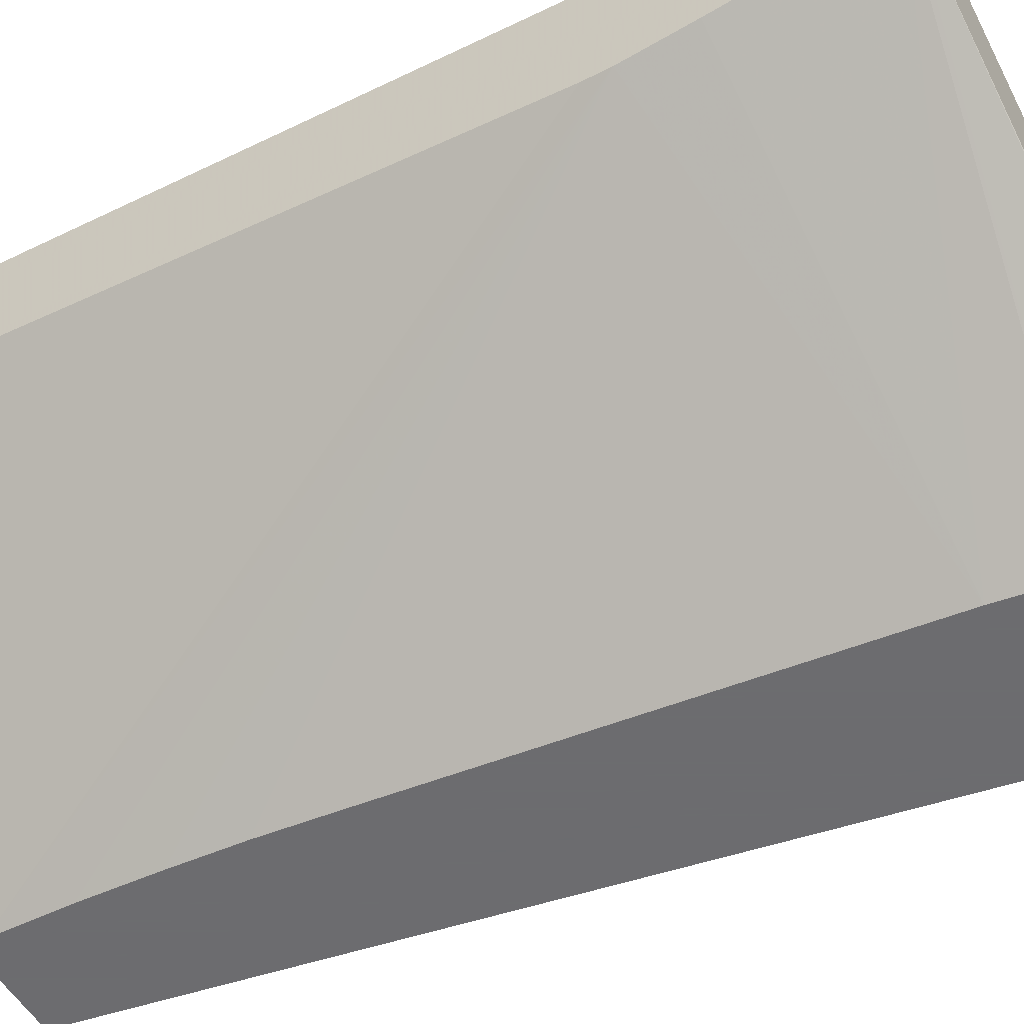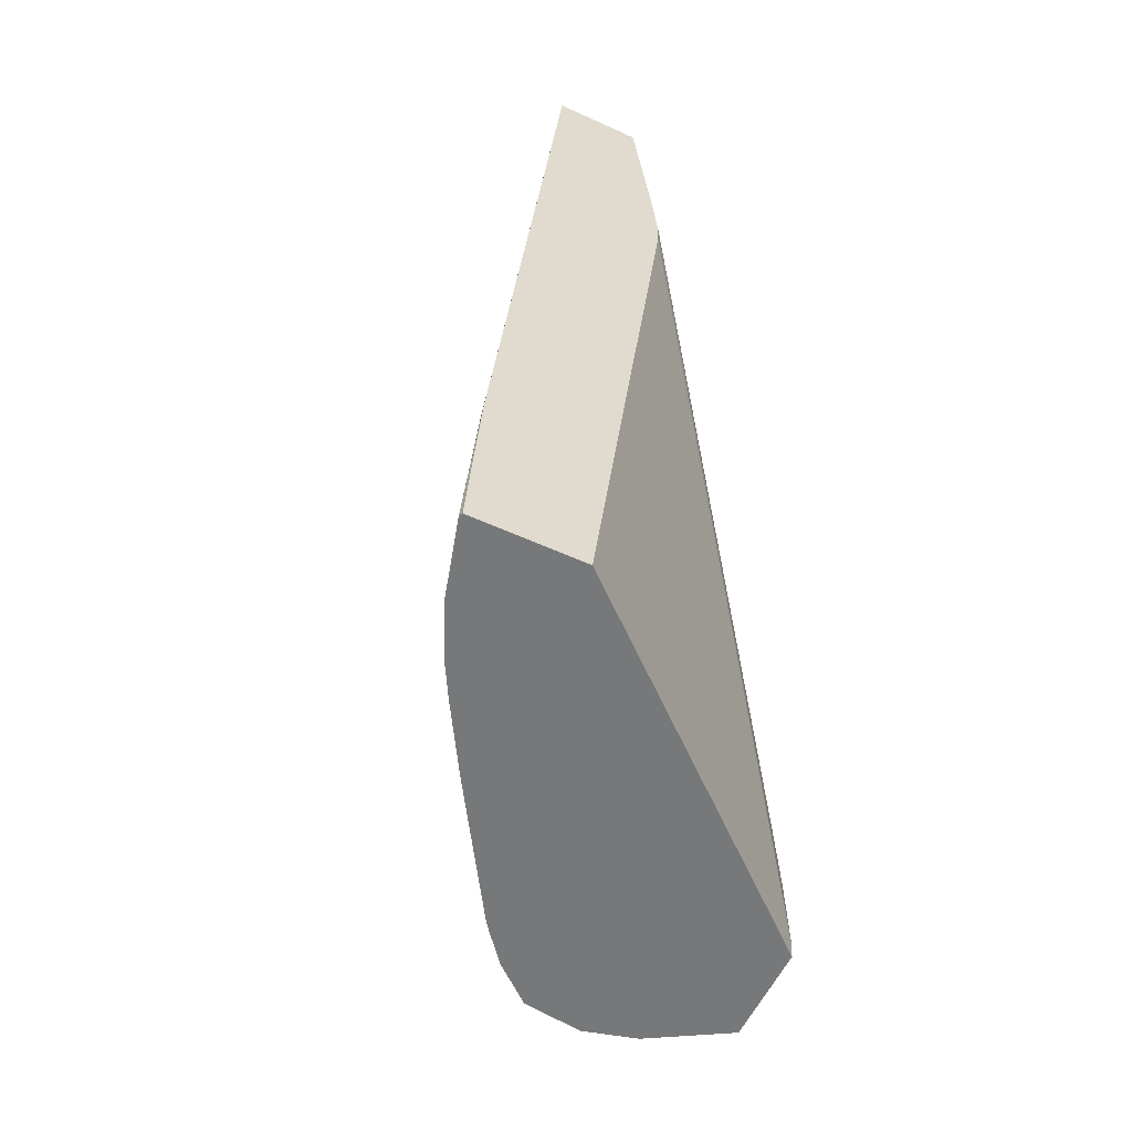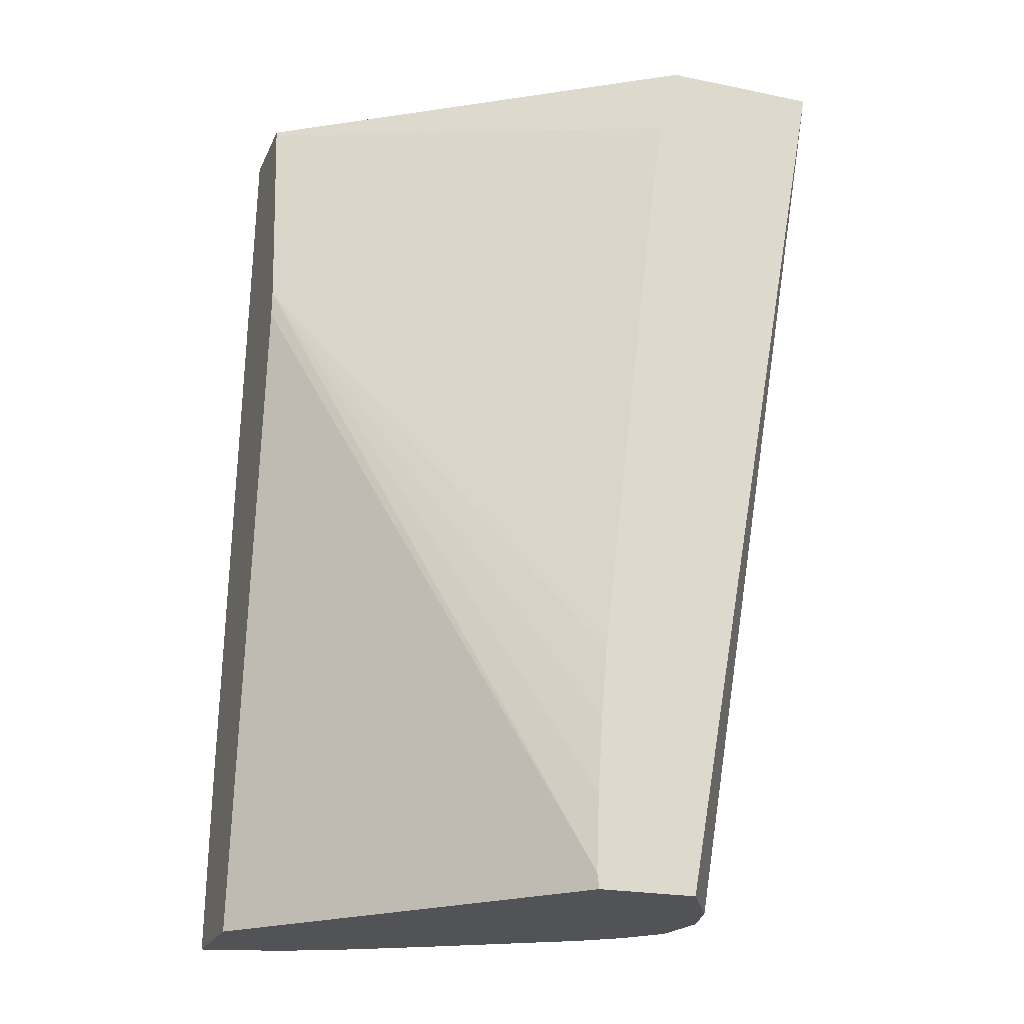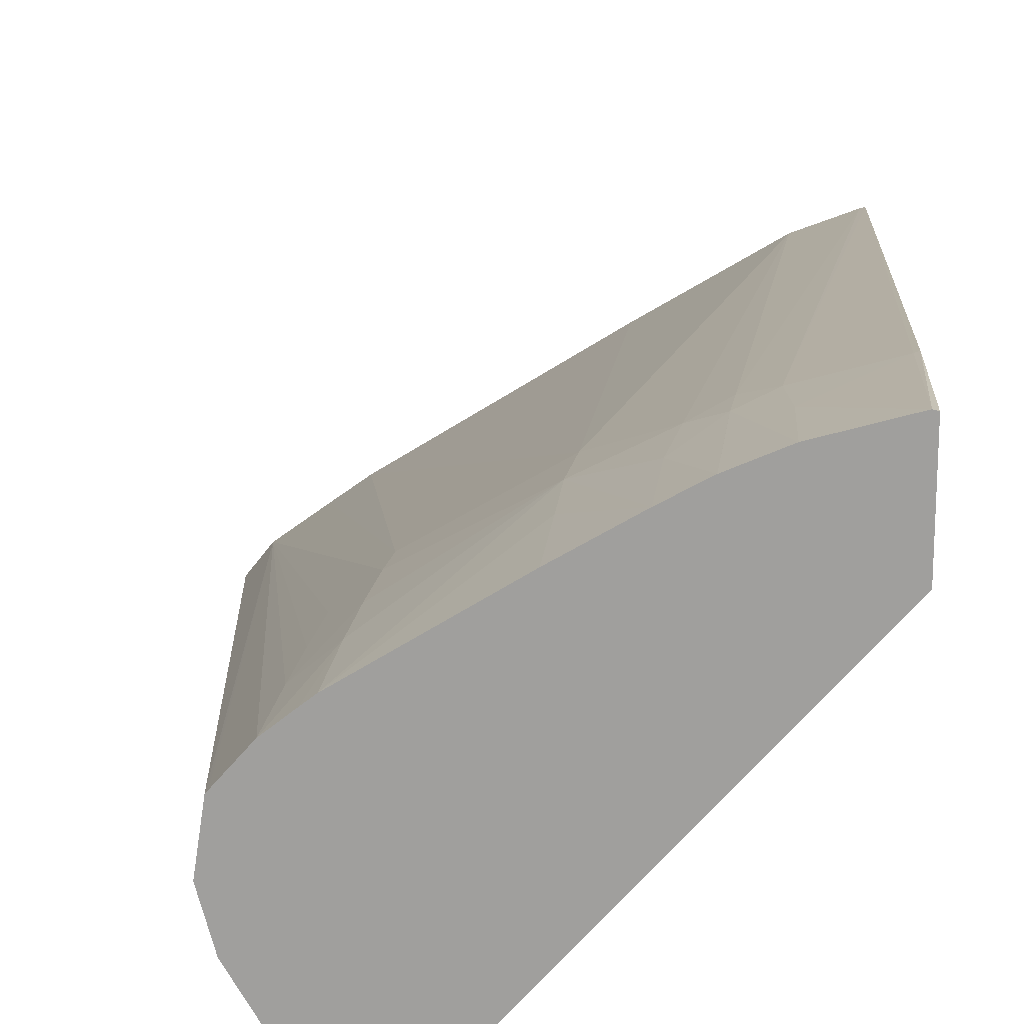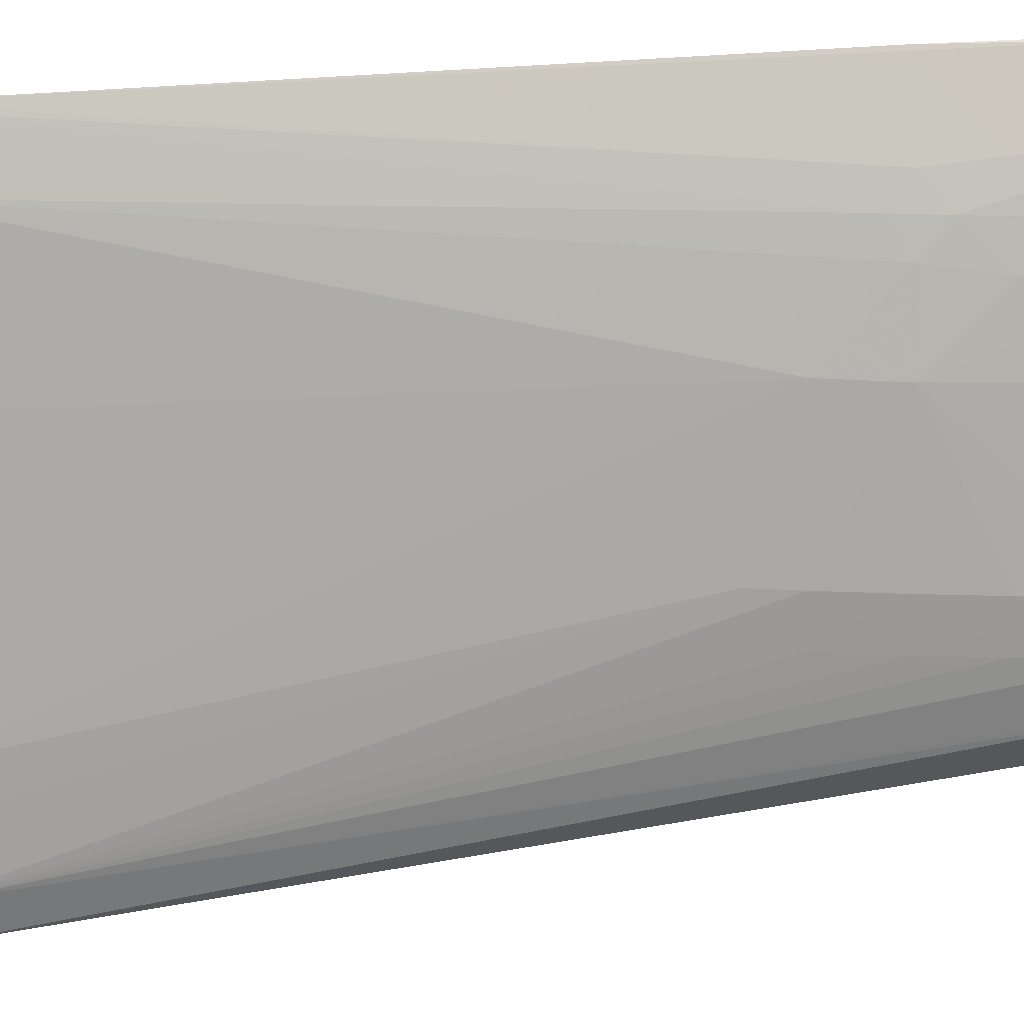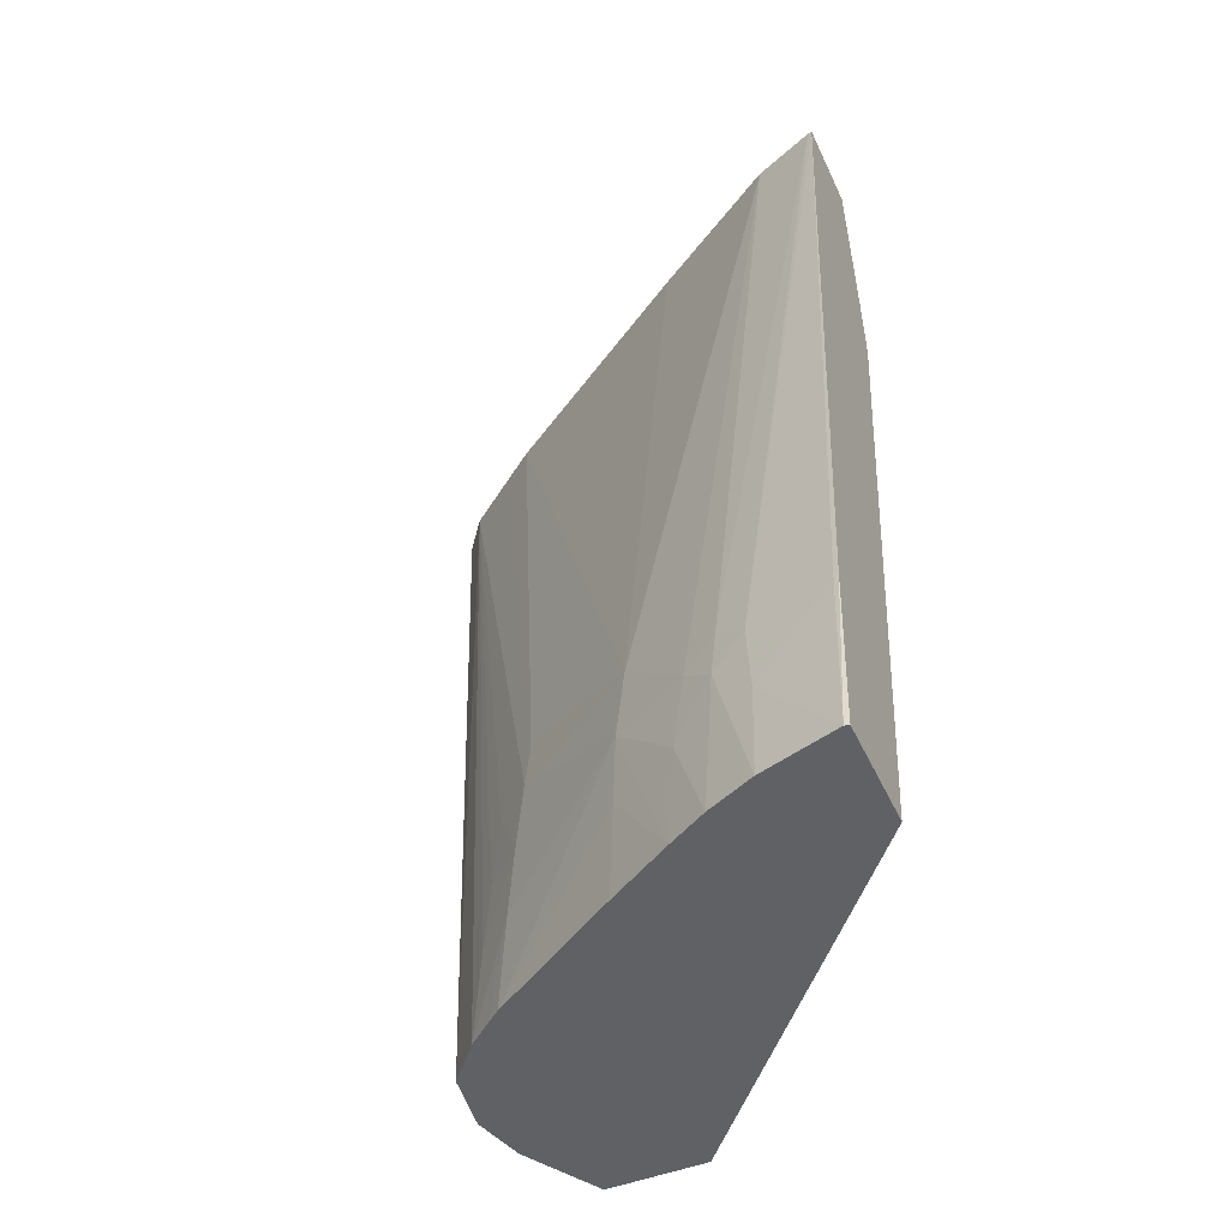
<metadata>
{"format":"obj","ext":"obj","renderer":"f3d","projection":"perspective","resolution":1024,"background":"white","views":[{"elev":-53.8,"azim":119.7,"up":"+Z"},{"elev":-57.4,"azim":64.7,"up":"+Y"},{"elev":-22.3,"azim":160.3,"up":"+Y"},{"elev":18.0,"azim":3.9,"up":"+Z"},{"elev":70.6,"azim":-90.8,"up":"+Z"},{"elev":-48.2,"azim":24.0,"up":"+Y"}]}
</metadata>
<code>
v -0.01381 -0.0275 0.01525
v -0.01332 -0.0275 0.01588
v -0.01222 -0.0275 0.01525
v -0.01062 -0.04484 0.01525
v -0.01144 -0.04484 0.01666
v -0.0117 -0.04484 0.01762
v -0.01153 -0.04484 0.01871
v -0.01232 -0.0275 0.01661
v -0.01153 -0.04441 0.0187
v -0.01092 -0.04484 0.01942
v -0.01085 -0.043 0.01935
v -0.01079 -0.04159 0.01929
v -0.0107 -0.04018 0.01925
v -0.009996 -0.04018 0.01983
v -0.009927 -0.0393 0.01978
v -0.01083 -0.0275 0.01526
v -0.01082 -0.02753 0.01525
v -0.008783 -0.04484 0.01525
v -0.01162 -0.0275 0.01713
v -0.01044 -0.04484 0.01981
v -0.01015 -0.043 0.01994
v -0.01008 -0.04159 0.01989
v -0.007516 -0.04018 0.02144
v -0.00763 -0.04159 0.02153
v -0.003438 -0.0275 0.02025
v -0.01045 -0.0289 0.01525
v -0.008751 -0.04456 0.01525
v -0.003438 -0.04484 0.02137
v -0.007237 -0.0275 0.01987
v -0.01022 -0.04484 0.01998
v -0.006217 -0.04162 0.02226
v -0.004664 -0.0275 0.02141
v -0.007664 -0.043 0.02154
v -0.006508 -0.04484 0.02225
v -0.006416 -0.043 0.02225
v -0.003438 -0.0275 0.02188
v -0.003438 -0.02759 0.02023
v -0.01023 -0.03025 0.01525
v -0.008802 -0.04312 0.01525
v -0.003438 -0.03172 0.01982
v -0.003438 -0.03221 0.01984
v -0.003438 -0.04484 0.02339
v -0.007729 -0.04484 0.02153
v -0.005592 -0.04117 0.0225
v -0.005662 -0.04211 0.02257
v -0.003525 -0.0275 0.02185
v -0.005803 -0.04484 0.02264
v -0.00571 -0.043 0.02259
v -0.005047 -0.04162 0.02275
v -0.003525 -0.04159 0.02317
v -0.003438 -0.0415 0.02318
v -0.003438 -0.03046 0.01993
v -0.003438 -0.03058 0.01992
v -0.009195 -0.03877 0.01525
v -0.008895 -0.04172 0.01525
v -0.009003 -0.04042 0.01525
v -0.009031 -0.04018 0.01525
v -0.003525 -0.04484 0.02342
v -0.004935 -0.04484 0.02302
v -0.004935 -0.043 0.02289
f 1 54 57
f 1 38 54
f 1 56 55
f 1 57 56
f 2 14 15
f 2 15 8
f 24 33 34
f 24 30 33
f 24 34 35
f 24 35 31
f 1 26 38
f 1 17 26
f 1 8 19
f 1 2 8
f 25 52 37
f 25 53 52
f 25 40 53
f 25 41 40
f 1 39 27
f 1 55 39
f 14 23 15
f 14 22 24
f 1 46 36
f 1 32 46
f 1 19 29
f 1 29 32
f 58 60 59
f 50 58 51
f 4 7 6
f 4 6 5
f 36 49 50
f 36 46 49
f 37 52 38
f 36 50 51
f 27 39 40
f 27 40 41
f 32 44 46
f 31 45 44
f 1 4 5
f 1 5 6
f 10 20 21
f 10 21 11
f 4 20 10
f 4 10 7
f 18 27 28
f 19 23 29
f 7 10 9
f 8 15 19
f 14 24 23
f 15 23 19
f 44 45 49
f 44 49 46
f 45 48 47
f 45 47 59
f 20 30 21
f 21 30 24
f 21 24 22
f 23 24 31
f 11 21 22
f 11 22 12
f 12 22 13
f 13 22 14
f 25 37 26
f 26 37 38
f 23 31 32
f 23 32 29
f 1 7 2
f 1 6 7
f 2 9 10
f 2 7 9
f 25 51 42
f 25 36 51
f 25 42 28
f 25 28 41
f 4 34 43
f 4 47 34
f 4 30 20
f 4 43 30
f 27 41 28
f 30 43 33
f 1 25 16
f 1 36 25
f 1 3 17
f 1 16 3
f 40 56 57
f 40 55 56
f 34 47 35
f 33 43 34
f 42 51 58
f 40 57 54
f 31 35 45
f 31 44 32
f 35 48 45
f 35 47 48
f 38 53 40
f 38 52 53
f 49 60 50
f 50 60 58
f 39 55 40
f 38 40 54
f 2 11 12
f 2 10 11
f 2 13 14
f 2 12 13
f 1 18 4
f 1 27 18
f 4 18 28
f 3 16 17
f 45 59 60
f 45 60 49
f 4 42 58
f 4 28 42
f 4 59 47
f 4 58 59
f 17 25 26
f 16 25 17

</code>
